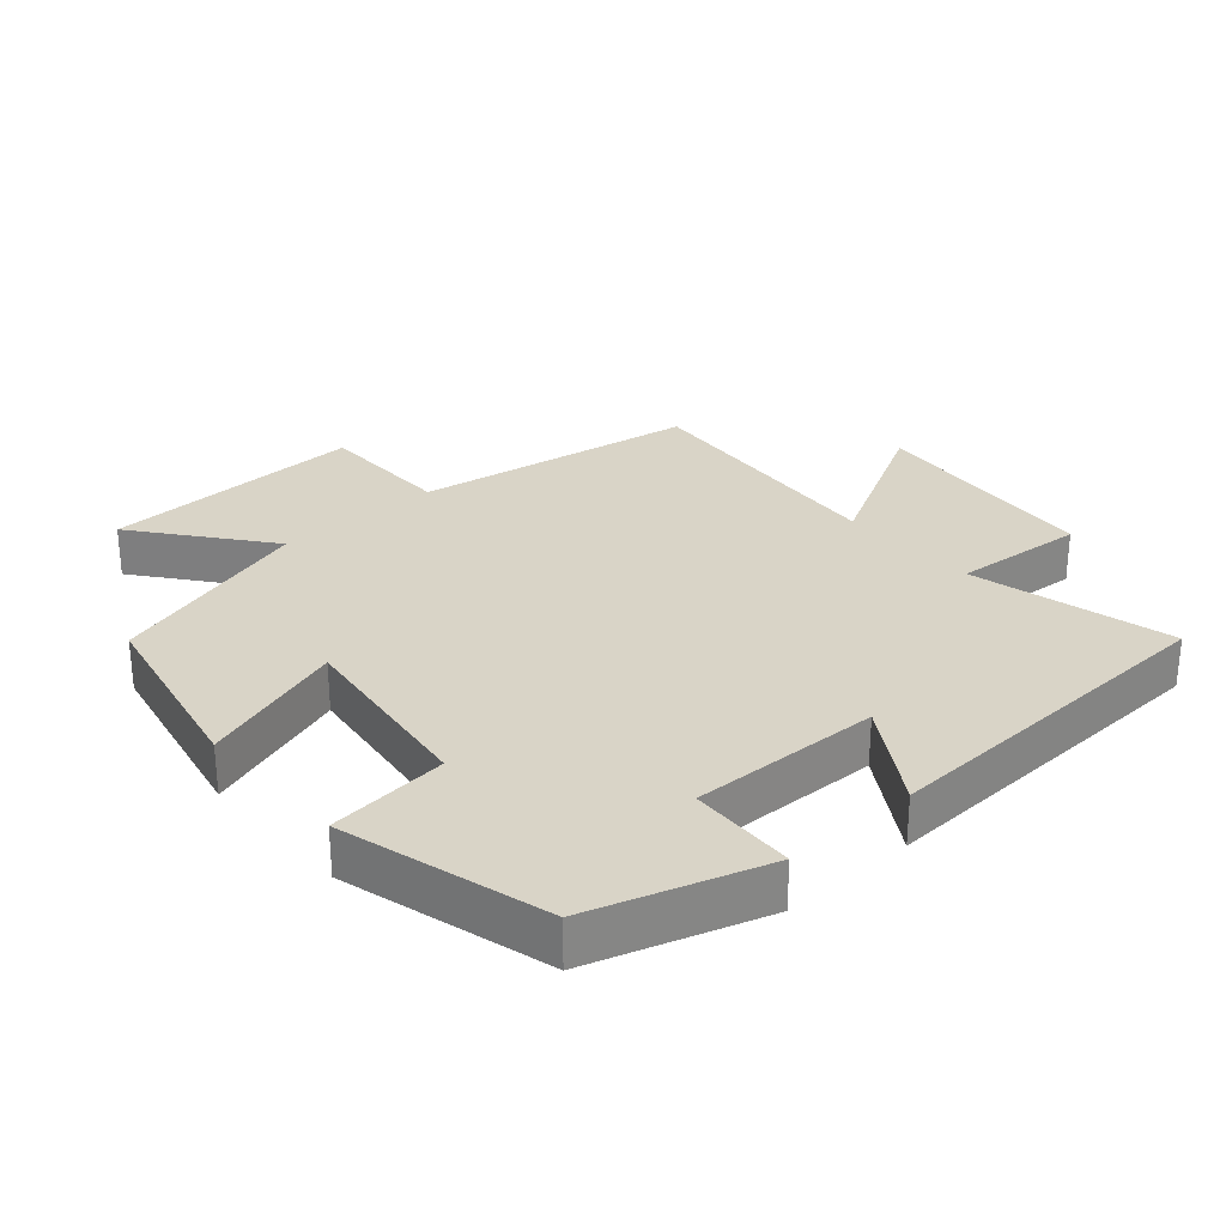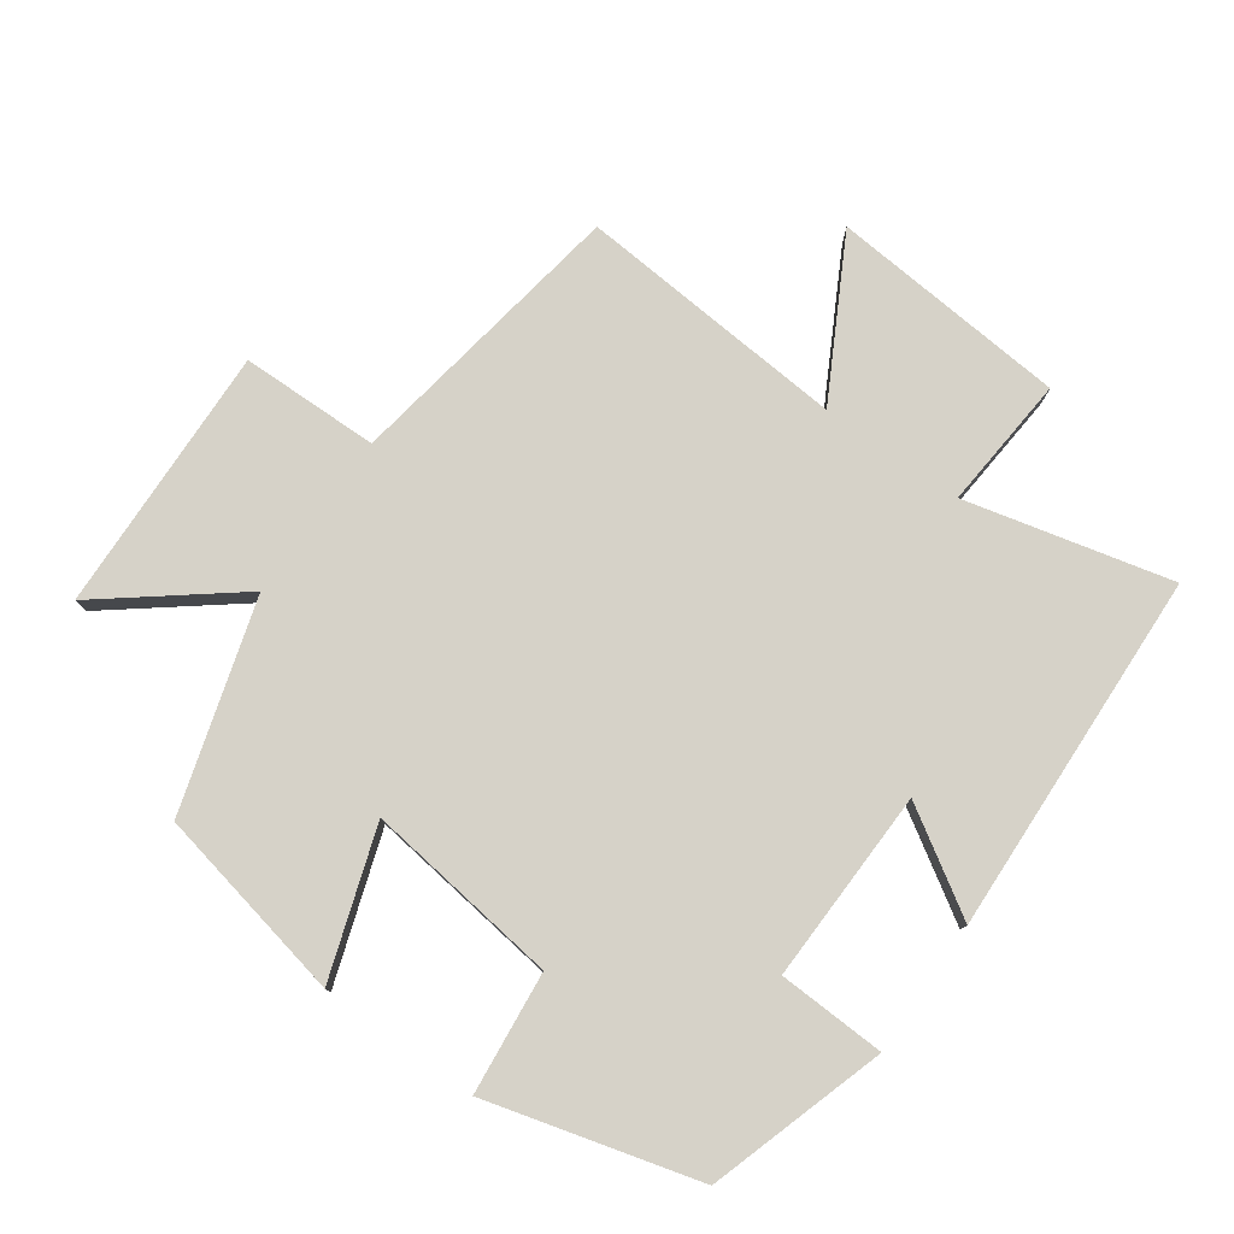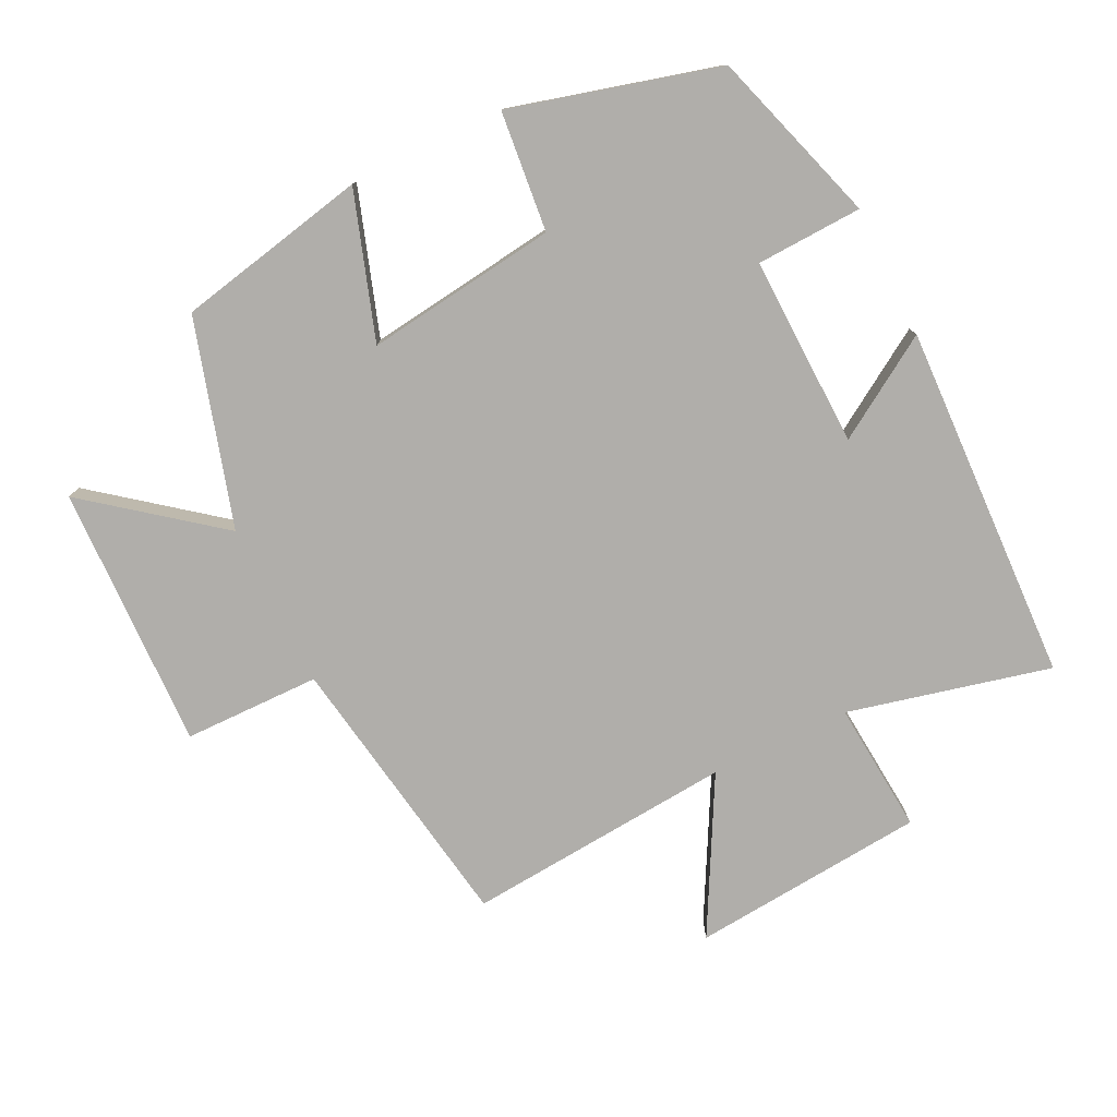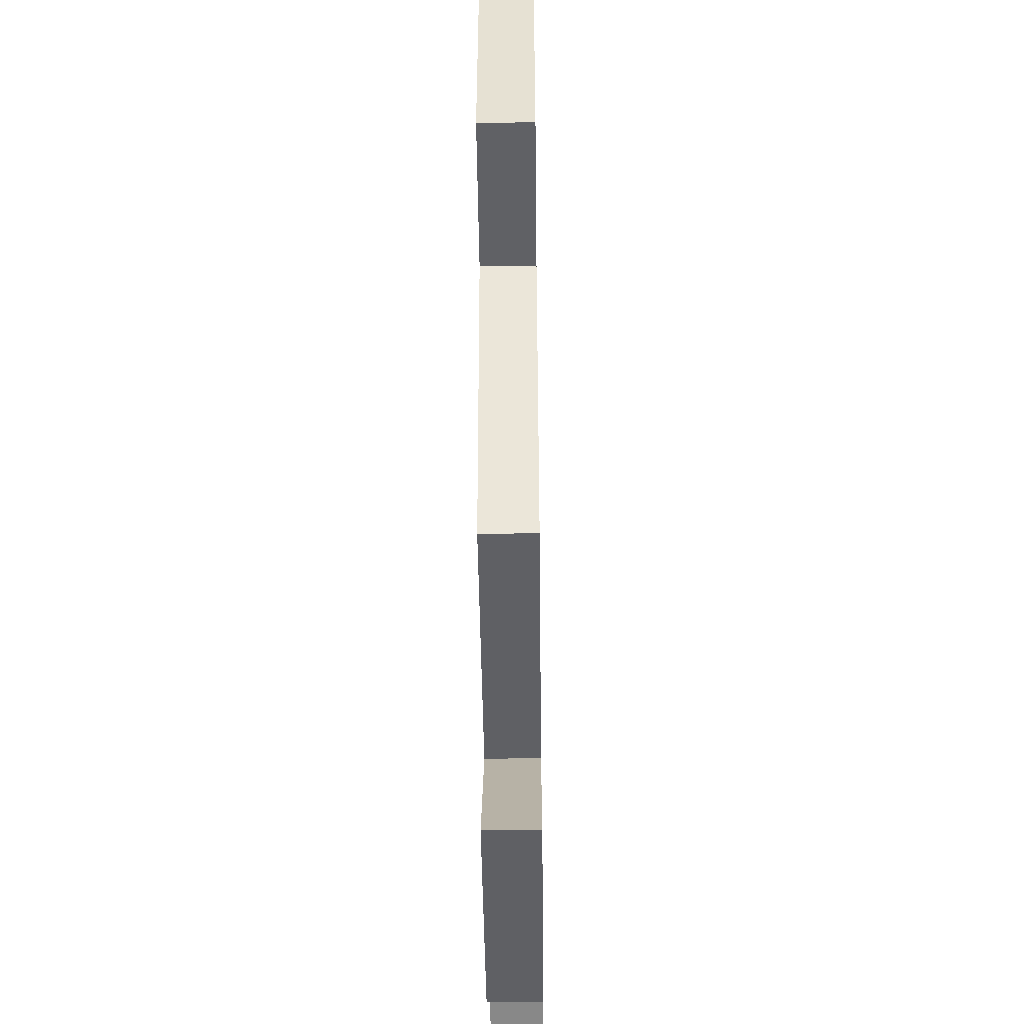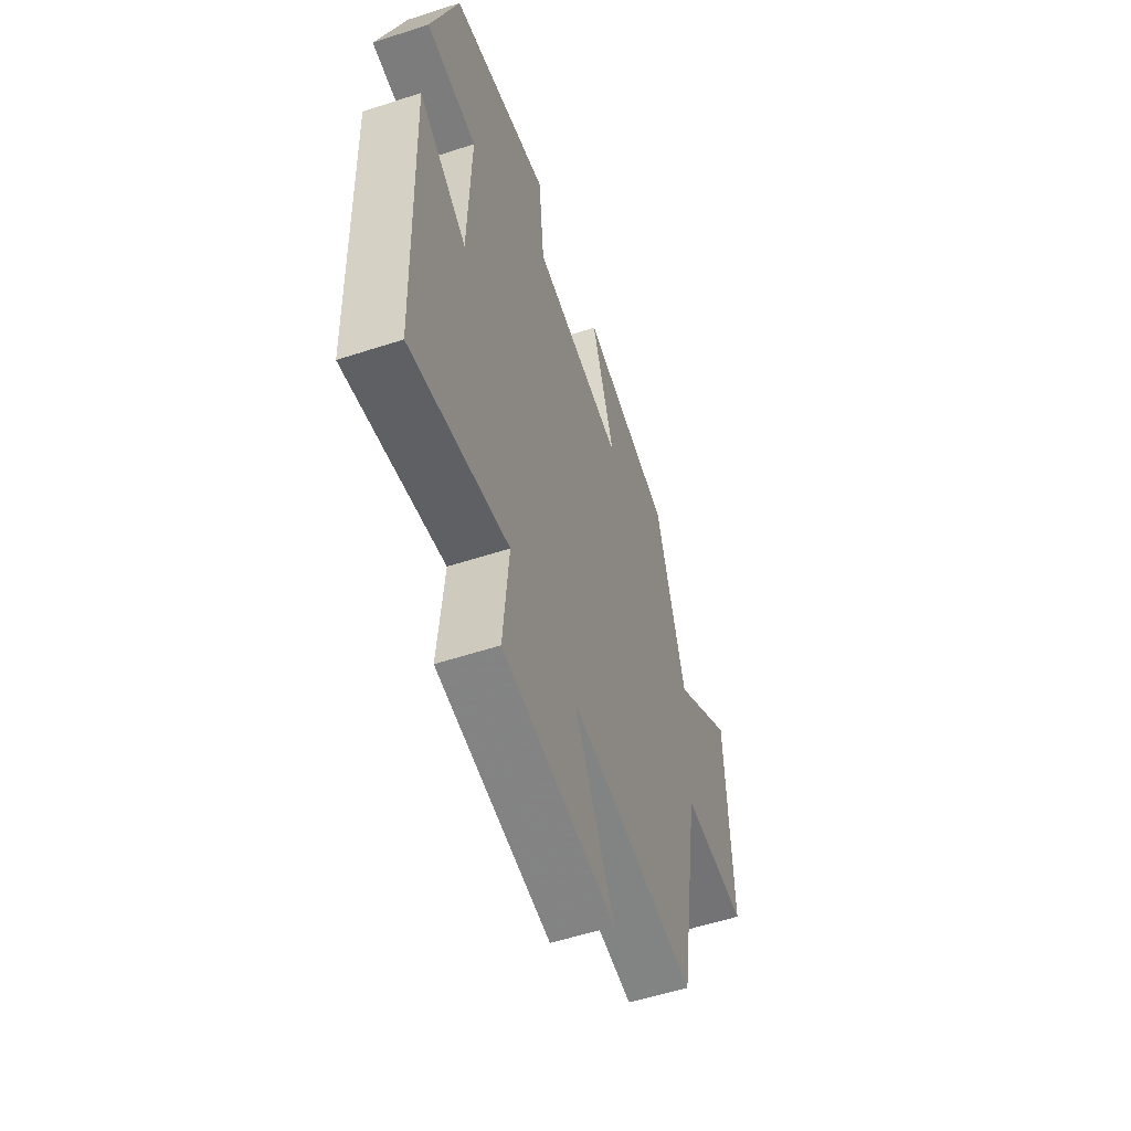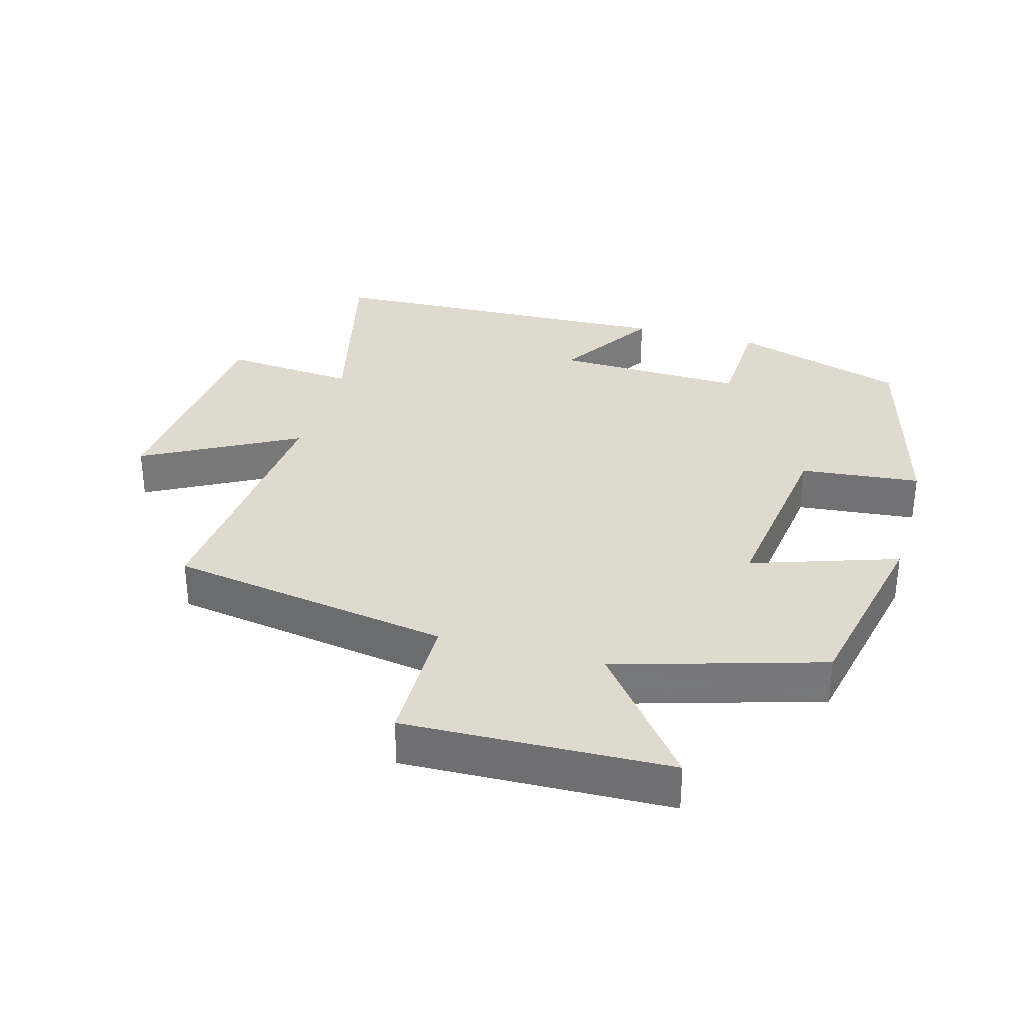
<metadata>
{"format":"obj","ext":"obj","renderer":"f3d","projection":"perspective","resolution":1024,"background":"white","views":[{"elev":28.6,"azim":48.5,"up":"+Y"},{"elev":78.3,"azim":35.2,"up":"+Y"},{"elev":-77.7,"azim":26.0,"up":"+Y"},{"elev":-49.3,"azim":-89.3,"up":"+Z"},{"elev":-56.5,"azim":108.8,"up":"+Z"},{"elev":32.8,"azim":-74.4,"up":"+Y"}]}
</metadata>
<code>
v -0.431 0.07 -0.534
v -0.5 0.07 -0.113
v -0.704 0.07 -0.111
v -0.692 0.07 0.283
v -0.5 0.07 0.133
v -0.409 0.07 0.44
v -0.123 0.07 0.5
v -0.195 0.07 0.283
v 0.091 0.07 0.321
v 0.109 0.07 0.5
v 0.418 0.07 0.417
v 0.5 0.07 0.158
v 0.342 0.07 0.151
v 0.35 0.07 -0.133
v 0.5 0.07 -0.038
v 0.48 0.07 -0.572
v 0.178 0.07 -0.5
v 0.195 0.07 -0.697
v -0.155 0.07 -0.729
v -0.032 0.07 -0.5
v -0.431 0 -0.534
v -0.5 0 -0.113
v -0.704 0 -0.111
v -0.692 0 0.283
v -0.5 0 0.133
v -0.409 0 0.44
v -0.123 0 0.5
v -0.195 0 0.283
v 0.091 0 0.321
v 0.109 0 0.5
v 0.418 0 0.417
v 0.5 0 0.158
v 0.342 0 0.151
v 0.35 0 -0.133
v 0.5 0 -0.038
v 0.48 0 -0.572
v 0.178 0 -0.5
v 0.195 0 -0.697
v -0.155 0 -0.729
v -0.032 0 -0.5
f 17 18 19 20
f 14 15 16 17
f 13 14 17 20
f 10 11 12 13
f 9 10 13
f 8 9 13 20
f 5 6 7 8
f 5 8 20 1
f 2 3 4 5
f 1 2 5
f 40 39 38 37
f 37 36 35 34
f 40 37 34 33
f 33 32 31 30
f 33 30 29
f 40 33 29 28
f 28 27 26 25
f 21 40 28 25
f 25 24 23 22
f 25 22 21
f 1 21 22 2
f 2 22 23 3
f 3 23 24 4
f 4 24 25 5
f 5 25 26 6
f 6 26 27 7
f 7 27 28 8
f 8 28 29 9
f 9 29 30 10
f 10 30 31 11
f 11 31 32 12
f 12 32 33 13
f 13 33 34 14
f 14 34 35 15
f 15 35 36 16
f 16 36 37 17
f 17 37 38 18
f 18 38 39 19
f 19 39 40 20
f 20 40 21 1

</code>
